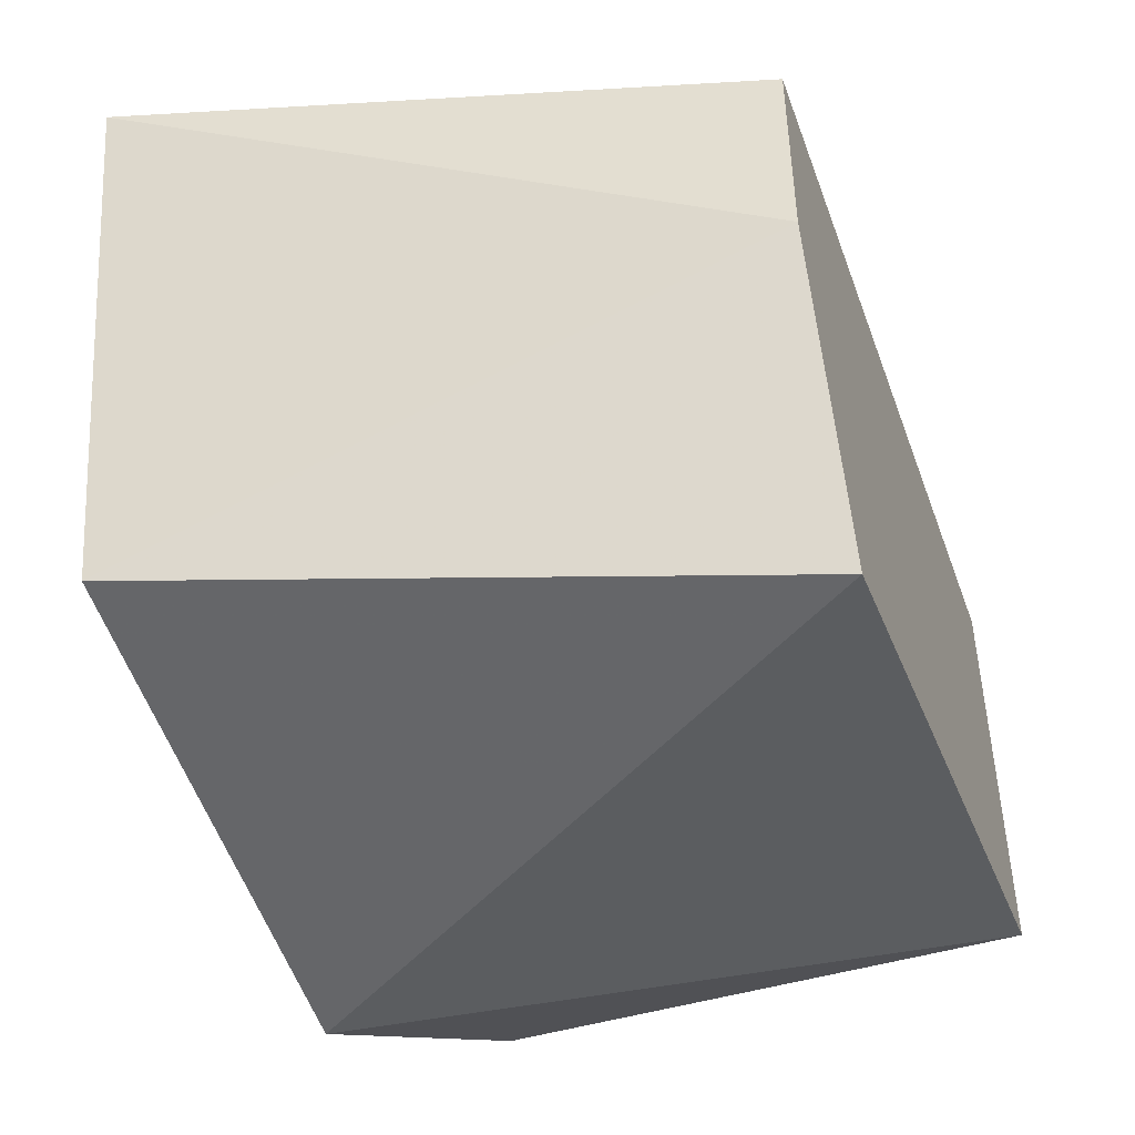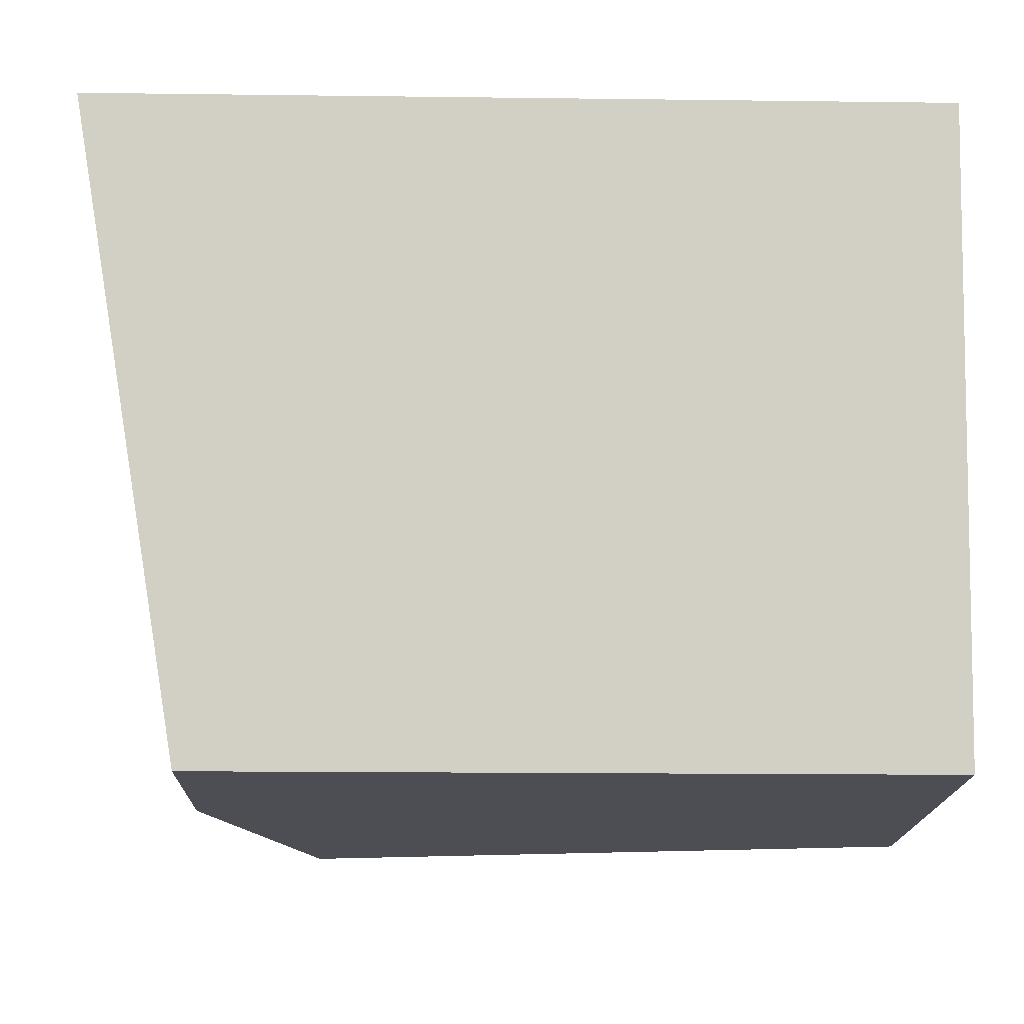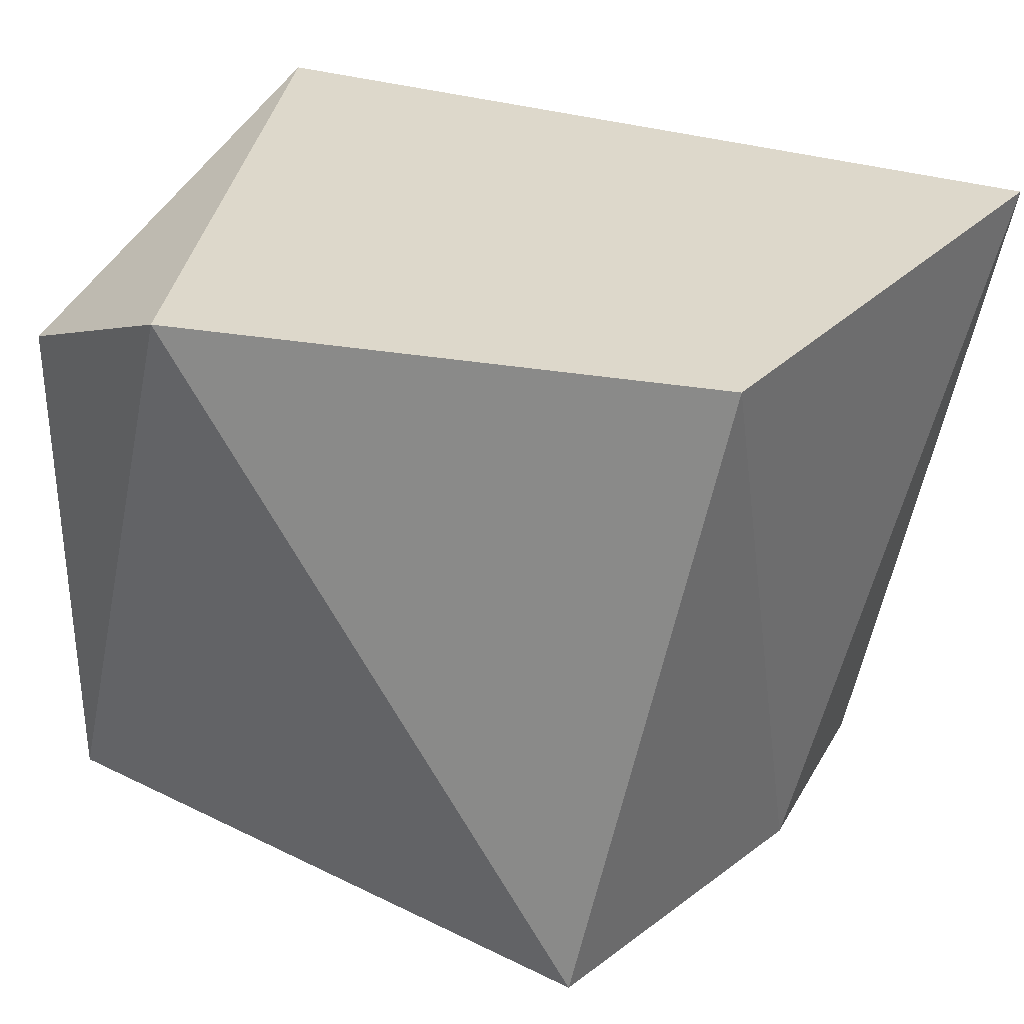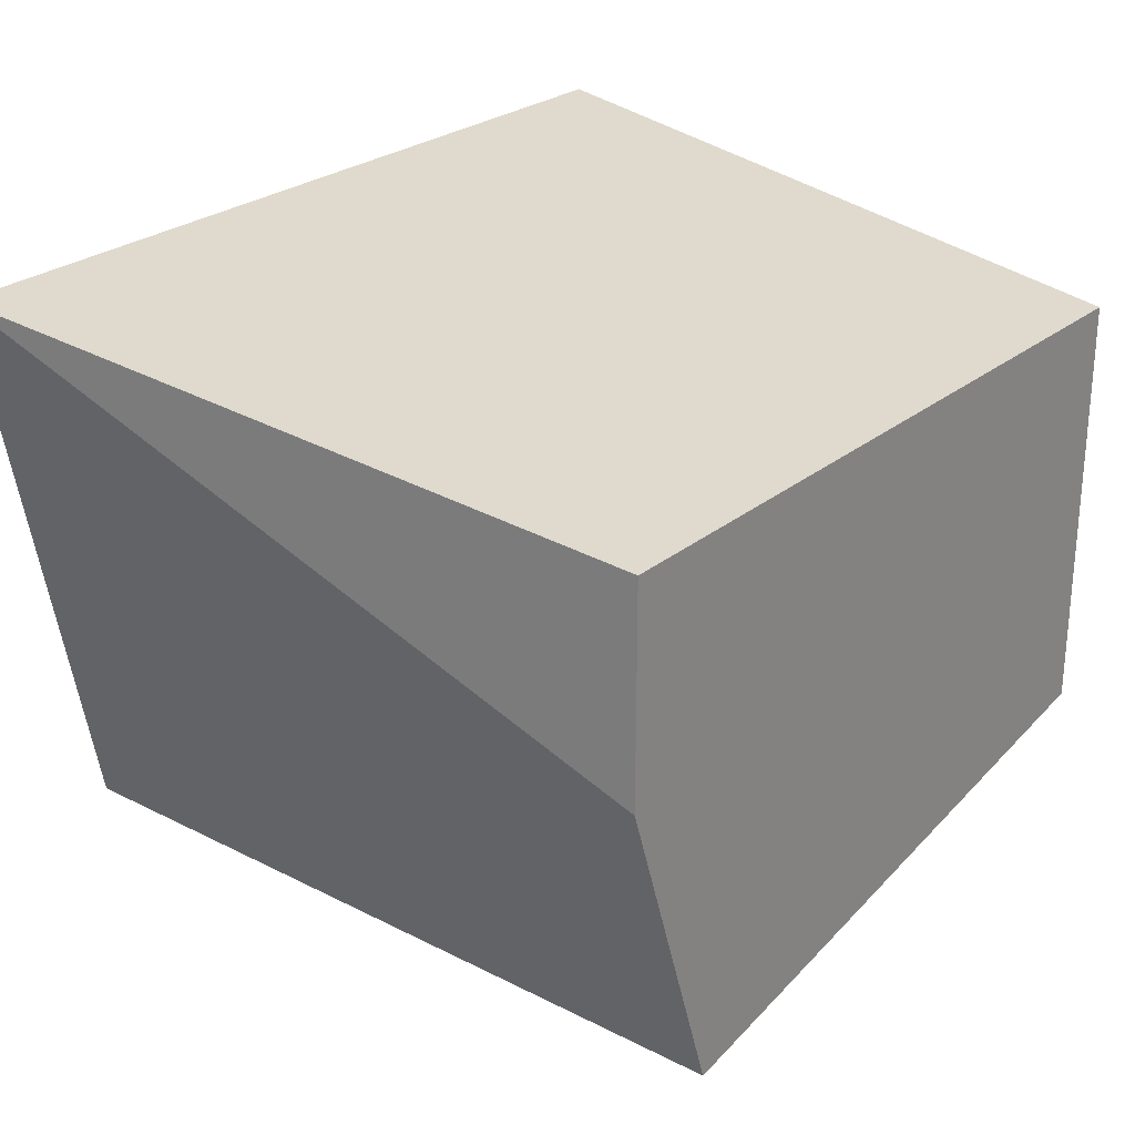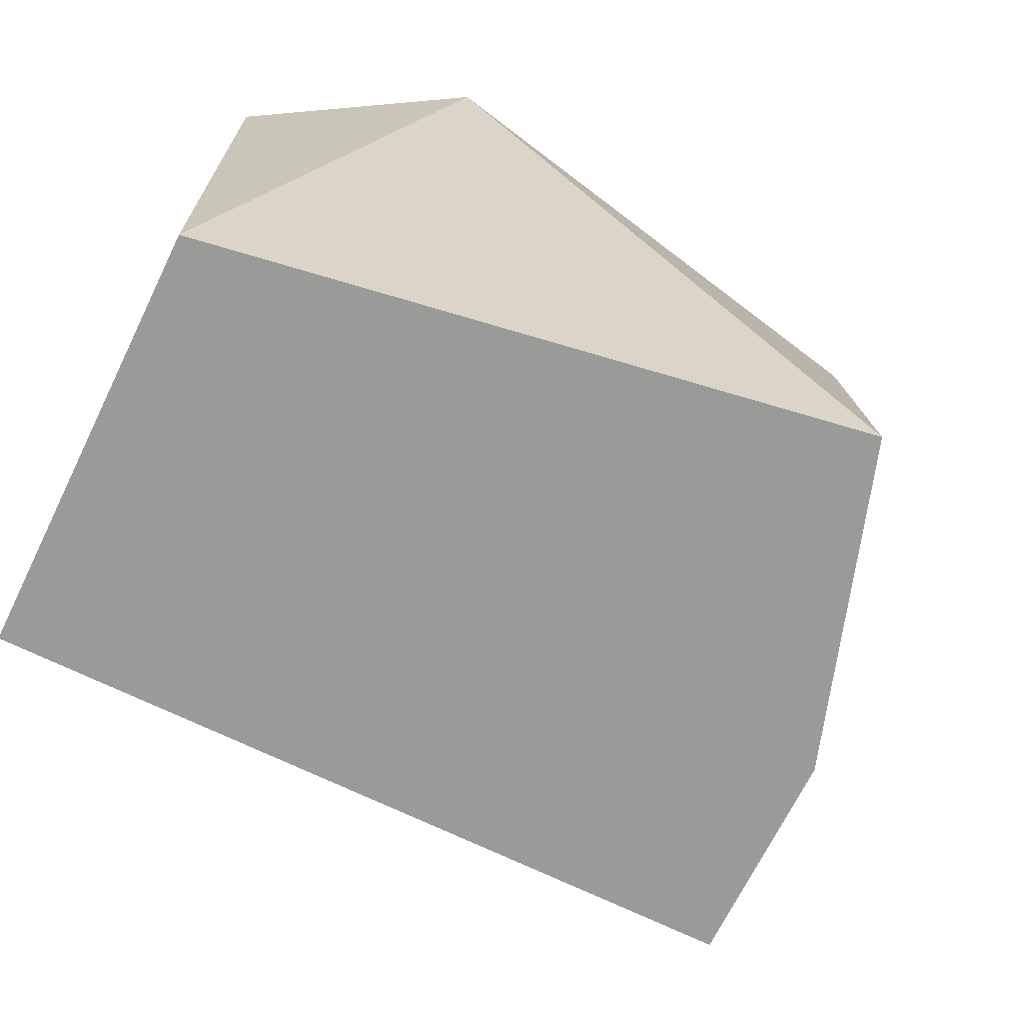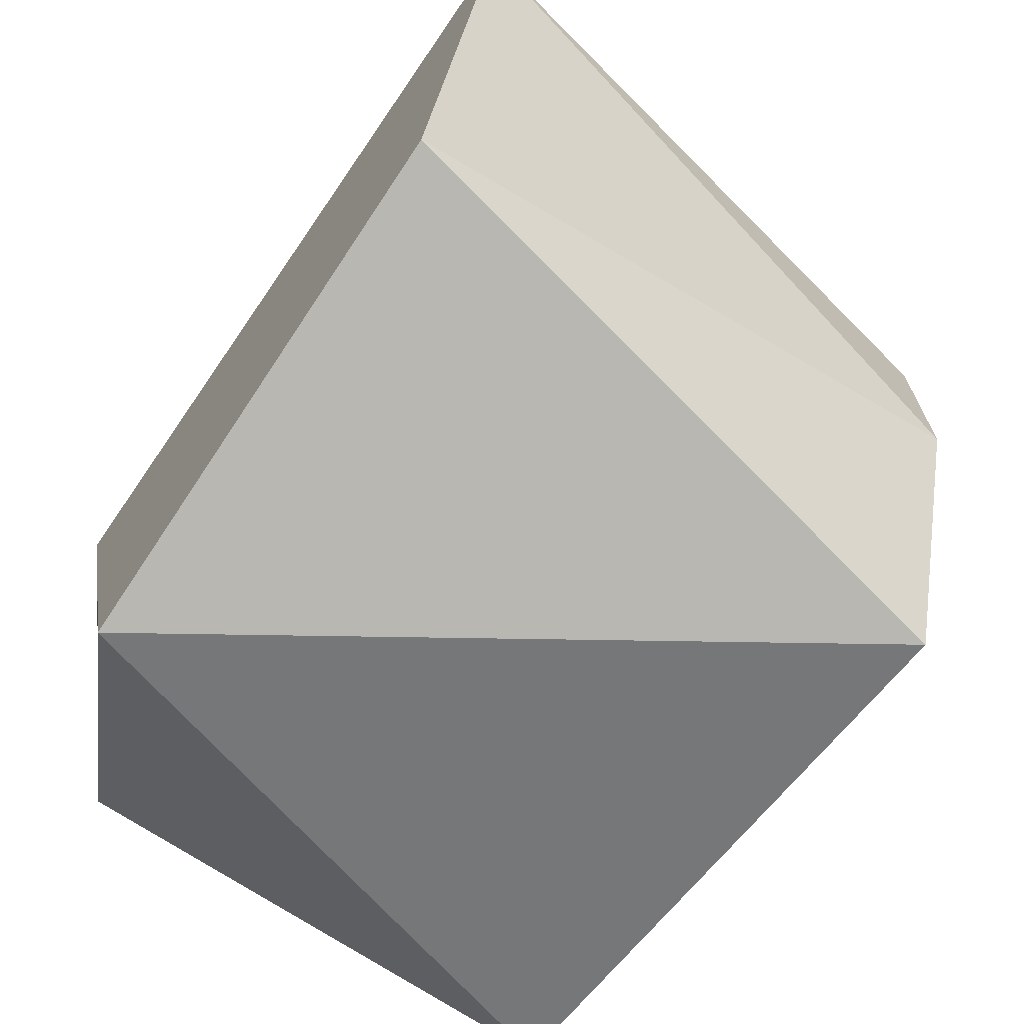
<metadata>
{"format":"obj","ext":"obj","renderer":"f3d","projection":"perspective","resolution":1024,"background":"white","views":[{"elev":-45.4,"azim":-70.4,"up":"+Z"},{"elev":-17.3,"azim":-1.4,"up":"+Y"},{"elev":31.2,"azim":-154.7,"up":"+Y"},{"elev":26.1,"azim":-51.8,"up":"+Z"},{"elev":-69.2,"azim":153.9,"up":"+Y"},{"elev":-68.4,"azim":-124.6,"up":"+Z"}]}
</metadata>
<code>
v 0.03809 -0.009805 -0.01373
v 0.03204 -0.01706 -0.0101
v 0.03204 -0.01706 -0.007687
v 0.03204 -0.009805 -0.01252
v 0.04051 -0.01706 -0.007687
v 0.04051 -0.01706 -0.01252
v 0.04051 -0.01101 -0.01252
v 0.04051 -0.009805 -0.006478
v 0.03084 -0.009805 -0.006478
v 0.03325 -0.01706 -0.01373
f 1 8 7
f 10 2 4
f 2 10 6
f 6 10 1
f 10 4 1
f 4 8 1
f 4 2 9
f 8 4 9
f 6 8 5
f 2 6 5
f 8 9 5
f 5 9 3
f 9 2 3
f 2 5 3
f 8 6 7
f 6 1 7

</code>
